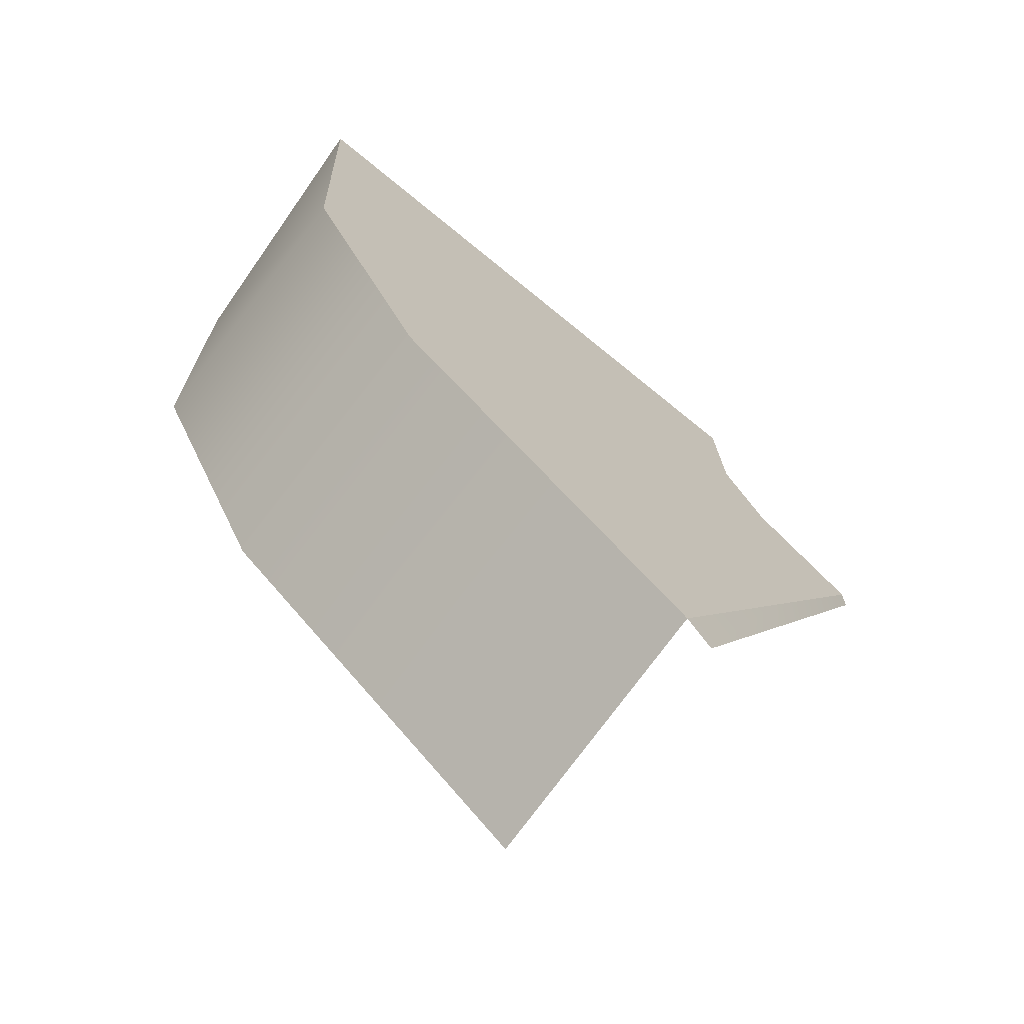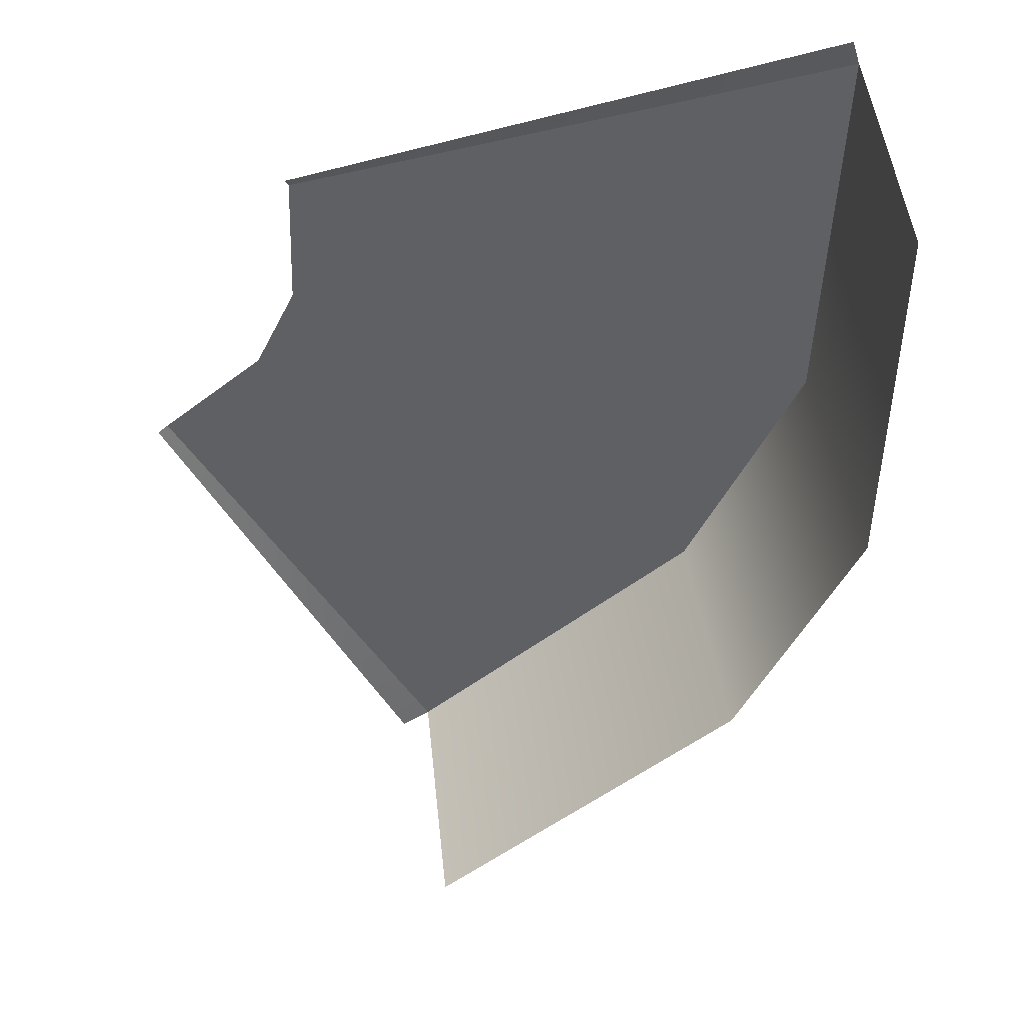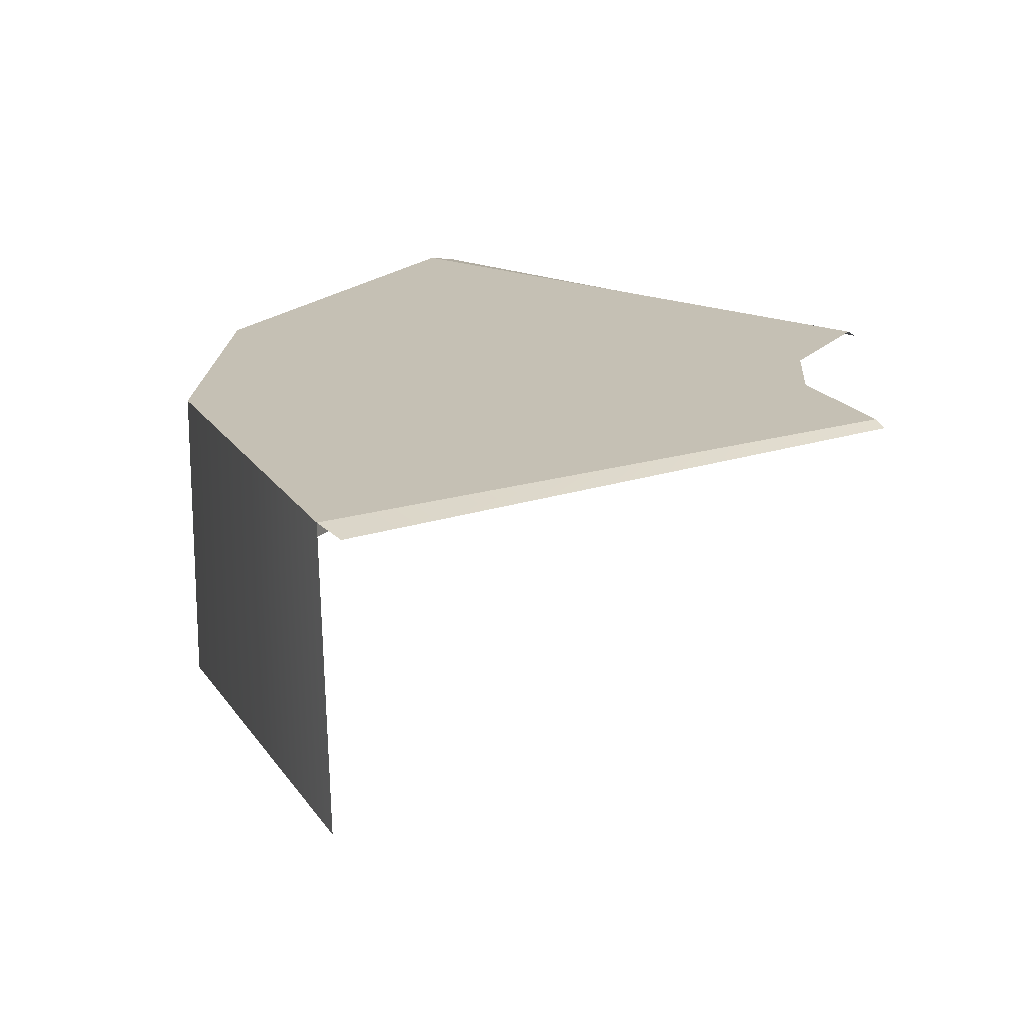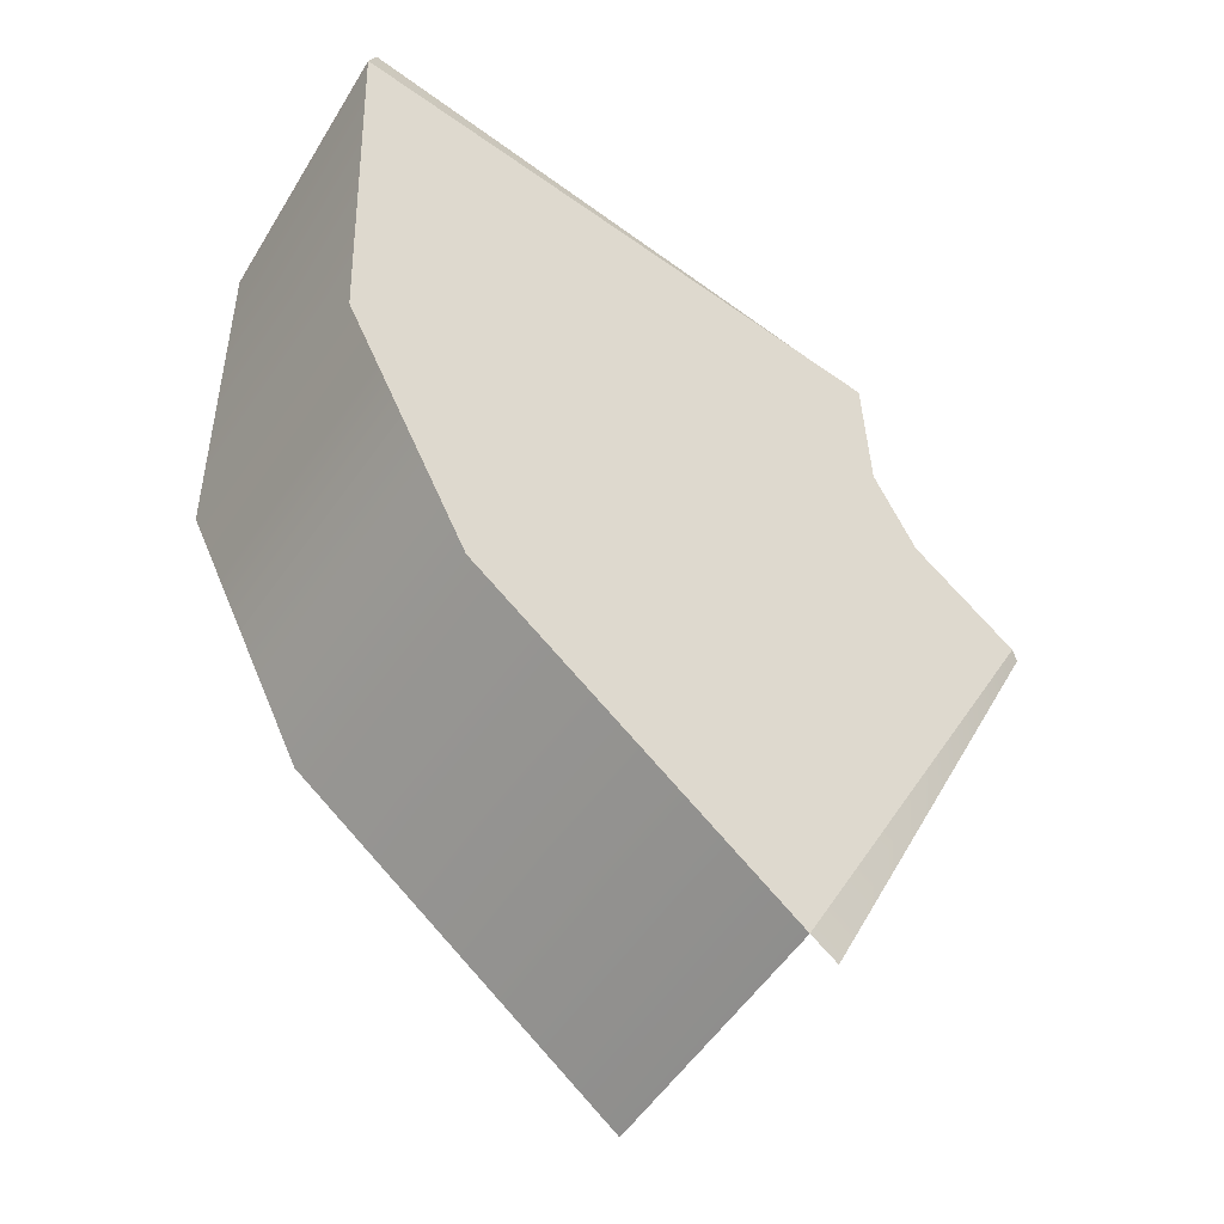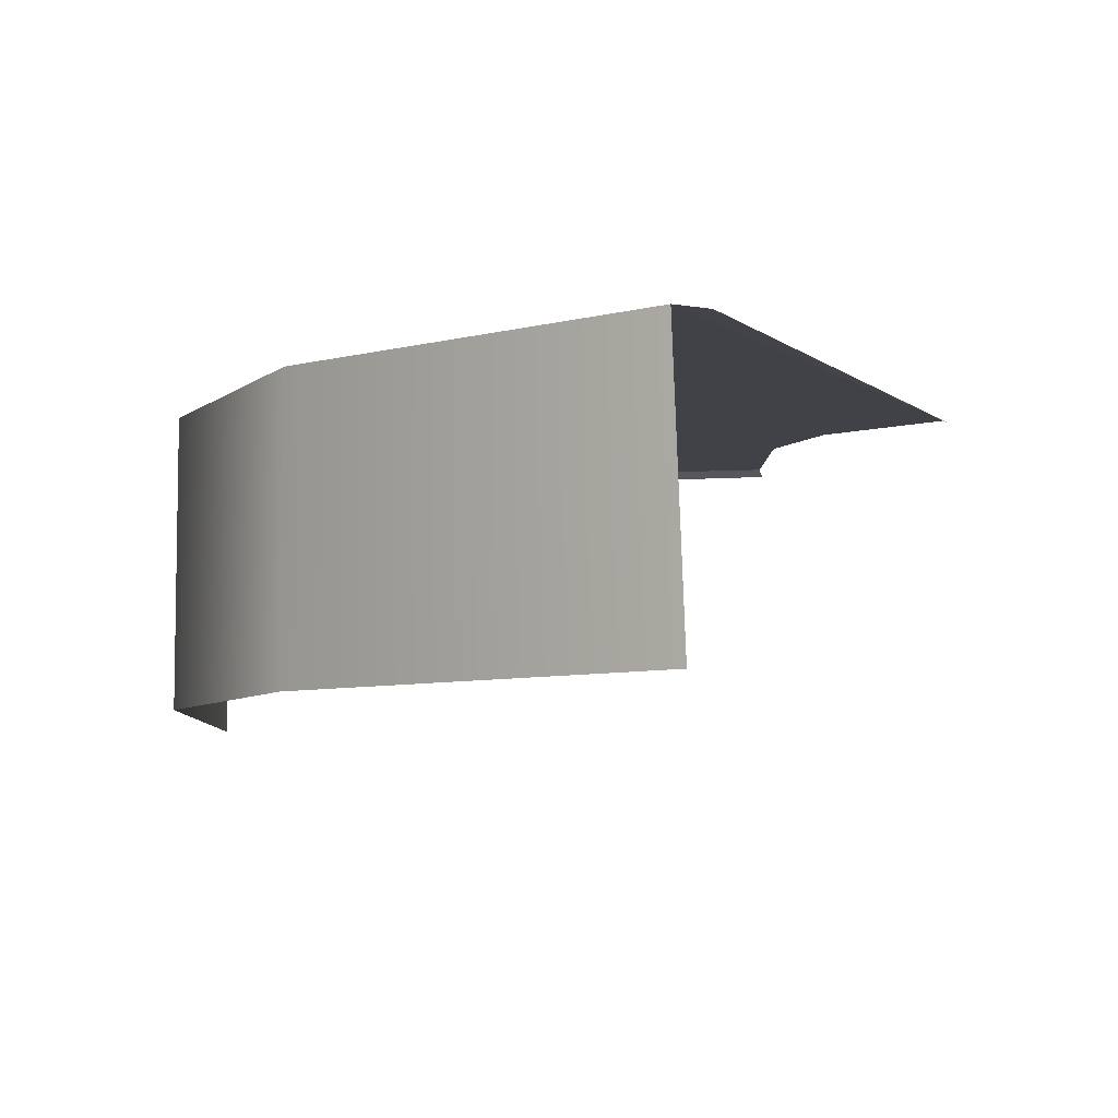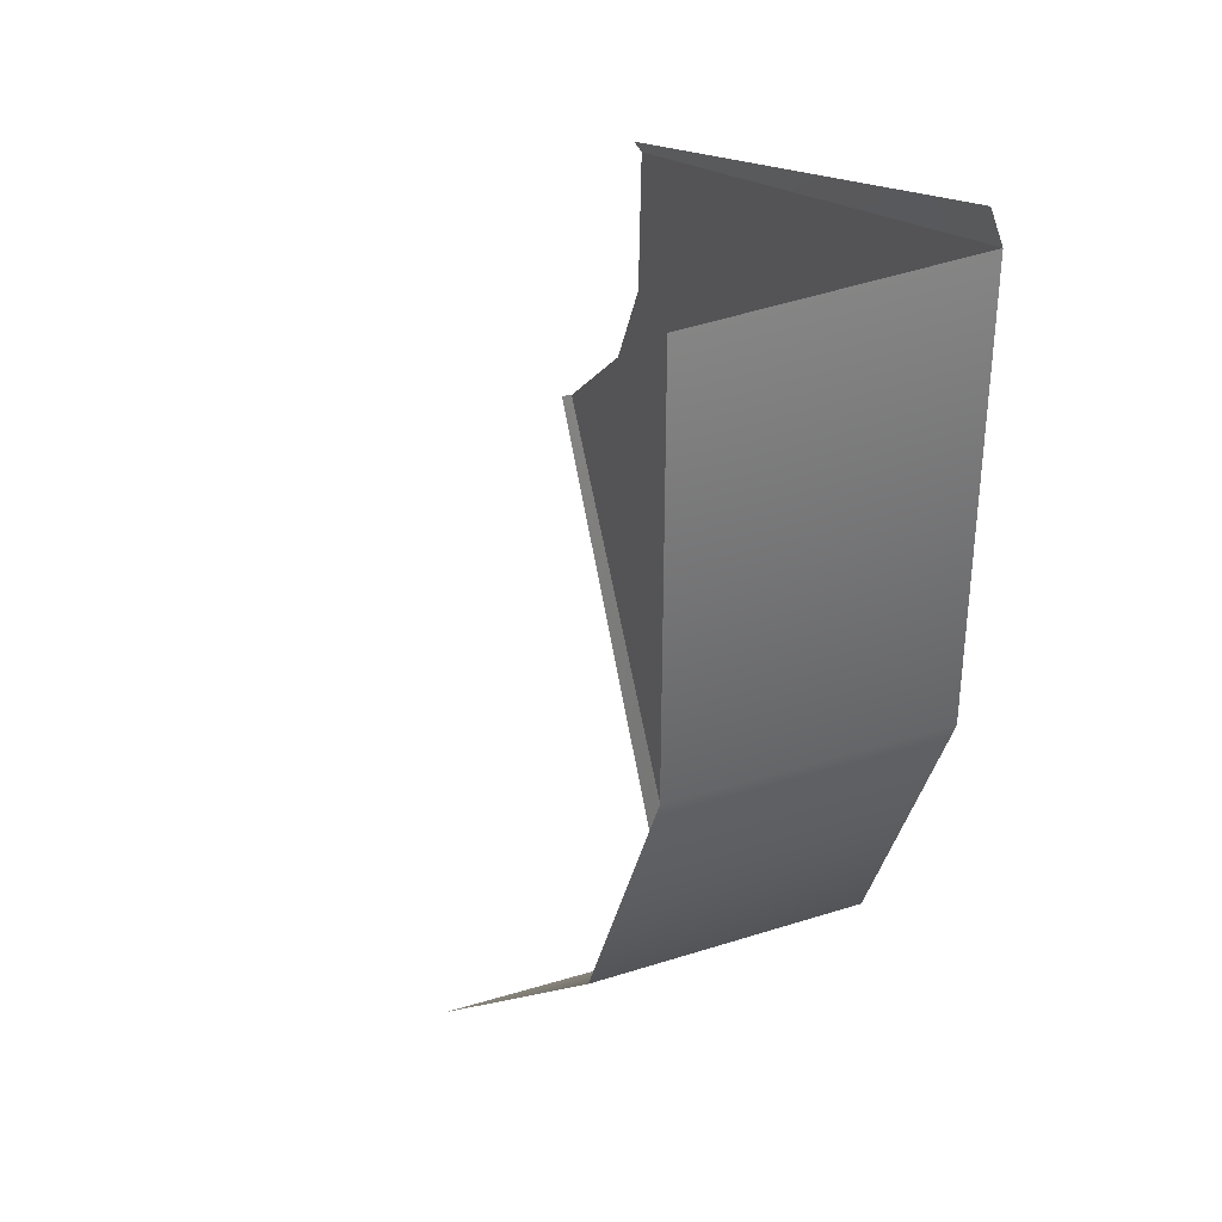
<metadata>
{"format":"obj","ext":"obj","renderer":"f3d","projection":"perspective","resolution":1024,"background":"white","views":[{"elev":-71.8,"azim":142.2,"up":"+Z"},{"elev":43.1,"azim":-8.0,"up":"+Z"},{"elev":18.2,"azim":-149.6,"up":"+Y"},{"elev":-50.7,"azim":146.3,"up":"+Z"},{"elev":-6.8,"azim":-179.4,"up":"+Y"},{"elev":27.5,"azim":63.3,"up":"+Z"}]}
</metadata>
<code>
g default
v 25.92 -0.7021 48.7
v 23.66 -0.7021 44.26
v 17.86 -0.7021 39.94
v 25.99 -0.7021 55.64
v 25.92 4.141 48.7
v 23.66 4.141 44.26
v 18.04 4.141 40.01
v 26.2 4.141 56.05
v 20.87 4.141 50.34
v 19.36 4.141 47.38
v 15.62 4.141 44.54
v 21.06 4.141 55.24
v 15.82 4.141 51.98
v 15.07 4.141 50.5
v 13.2 4.141 49.08
v 15.92 4.141 54.43
v 17.49 4.031 39.81
v 15.25 4.031 44.42
v 13.01 4.031 49.02
v 26.02 4.031 56.57
v 20.94 4.031 55.59
v 15.86 4.031 54.6
g polySurface15 polySurface13
f 1 2 6 5
f 2 3 7 6
f 4 1 5 8
f 5 6 10 9
f 6 7 11 10
f 8 5 9 12
f 9 10 14 13
f 10 11 15 14
f 12 9 13 16
f 11 7 17 18
f 15 11 18 19
f 8 12 21 20
f 12 16 22 21

</code>
